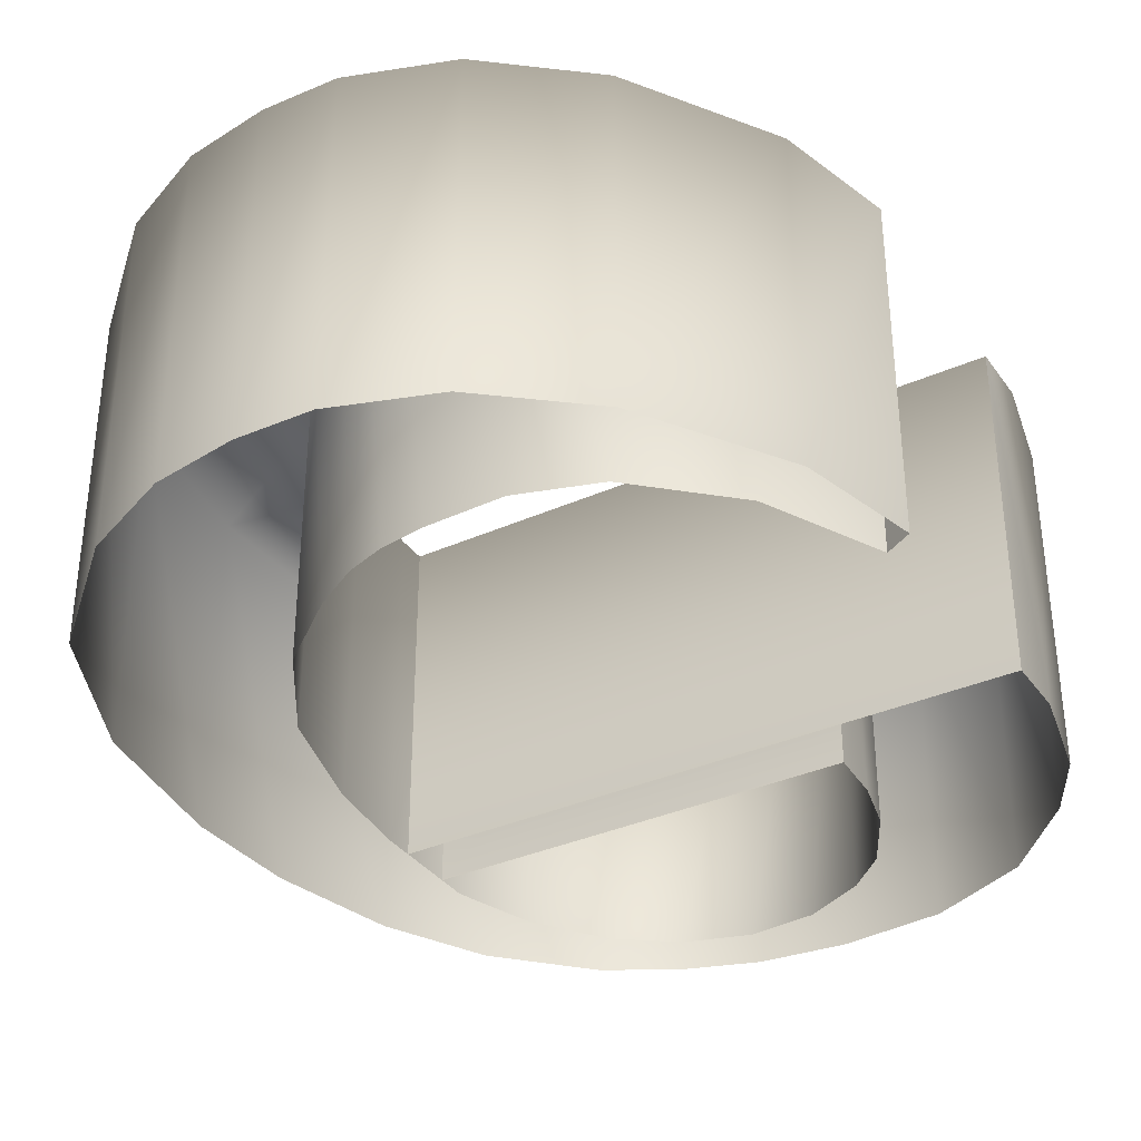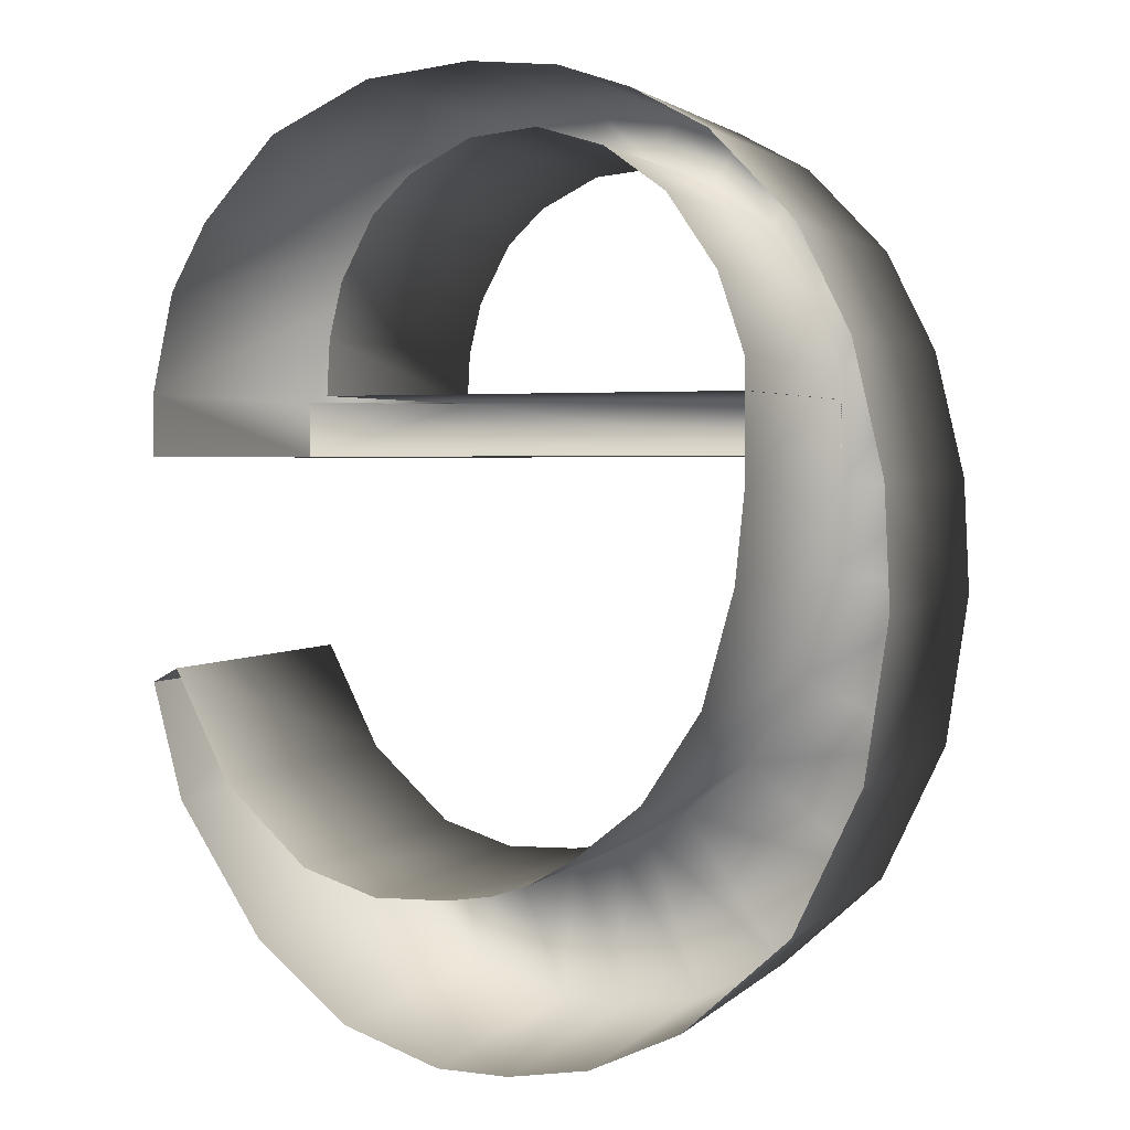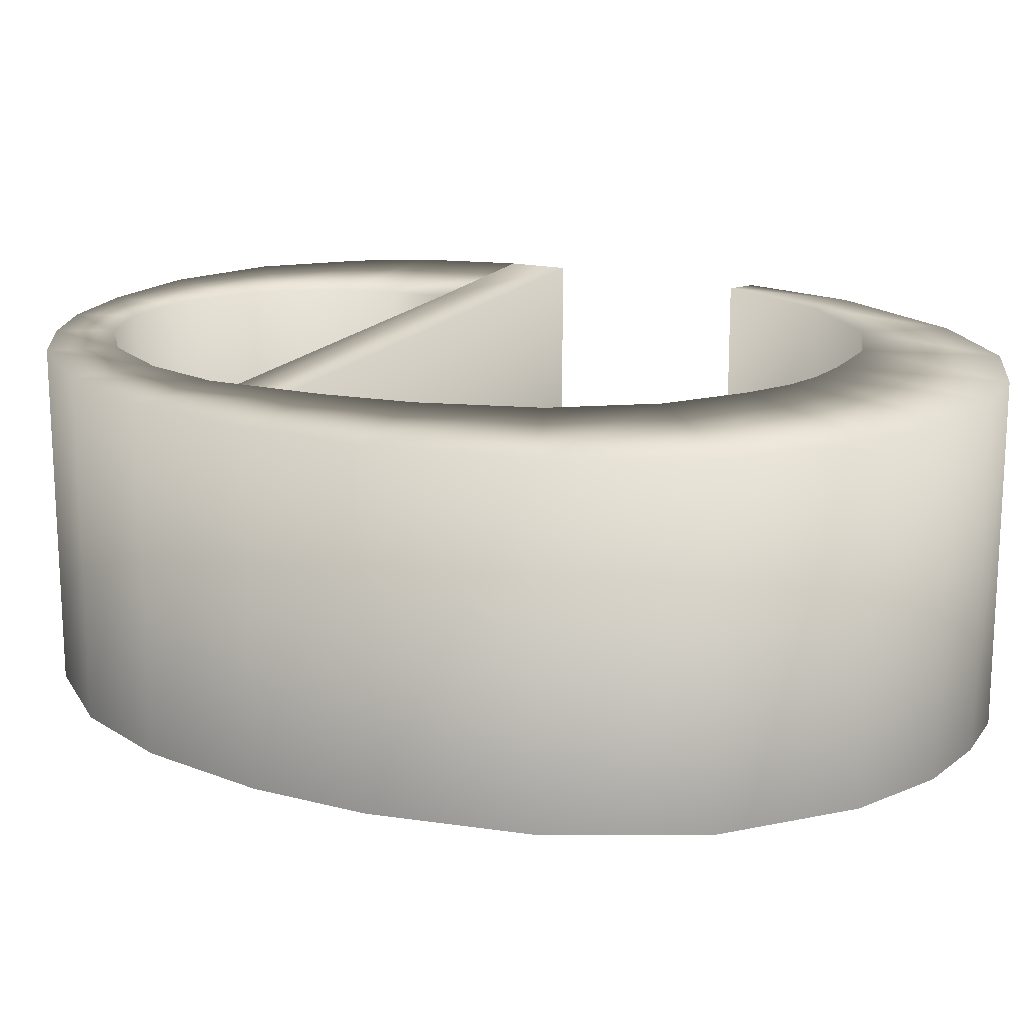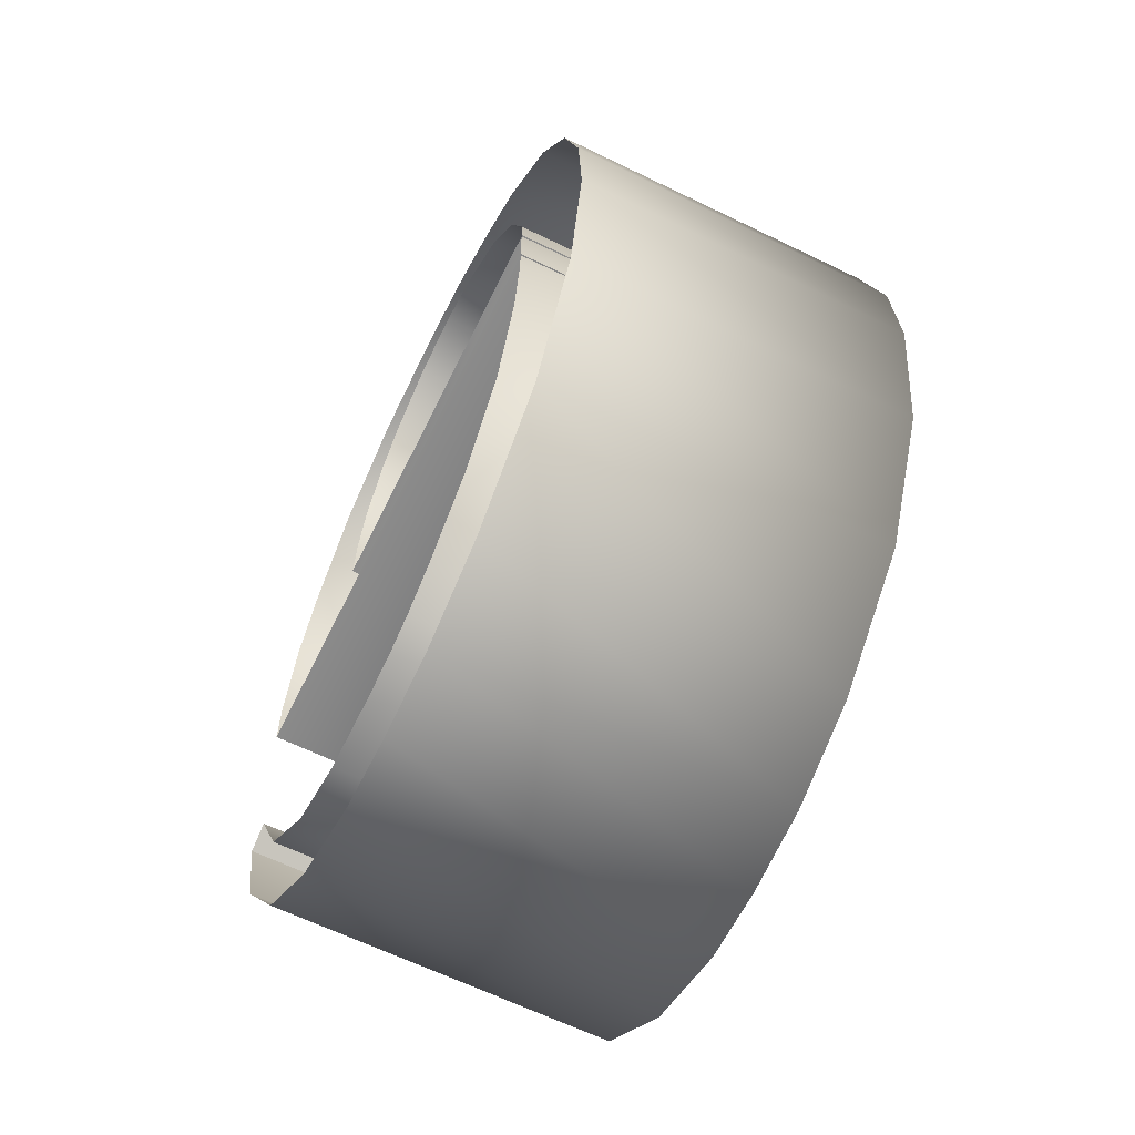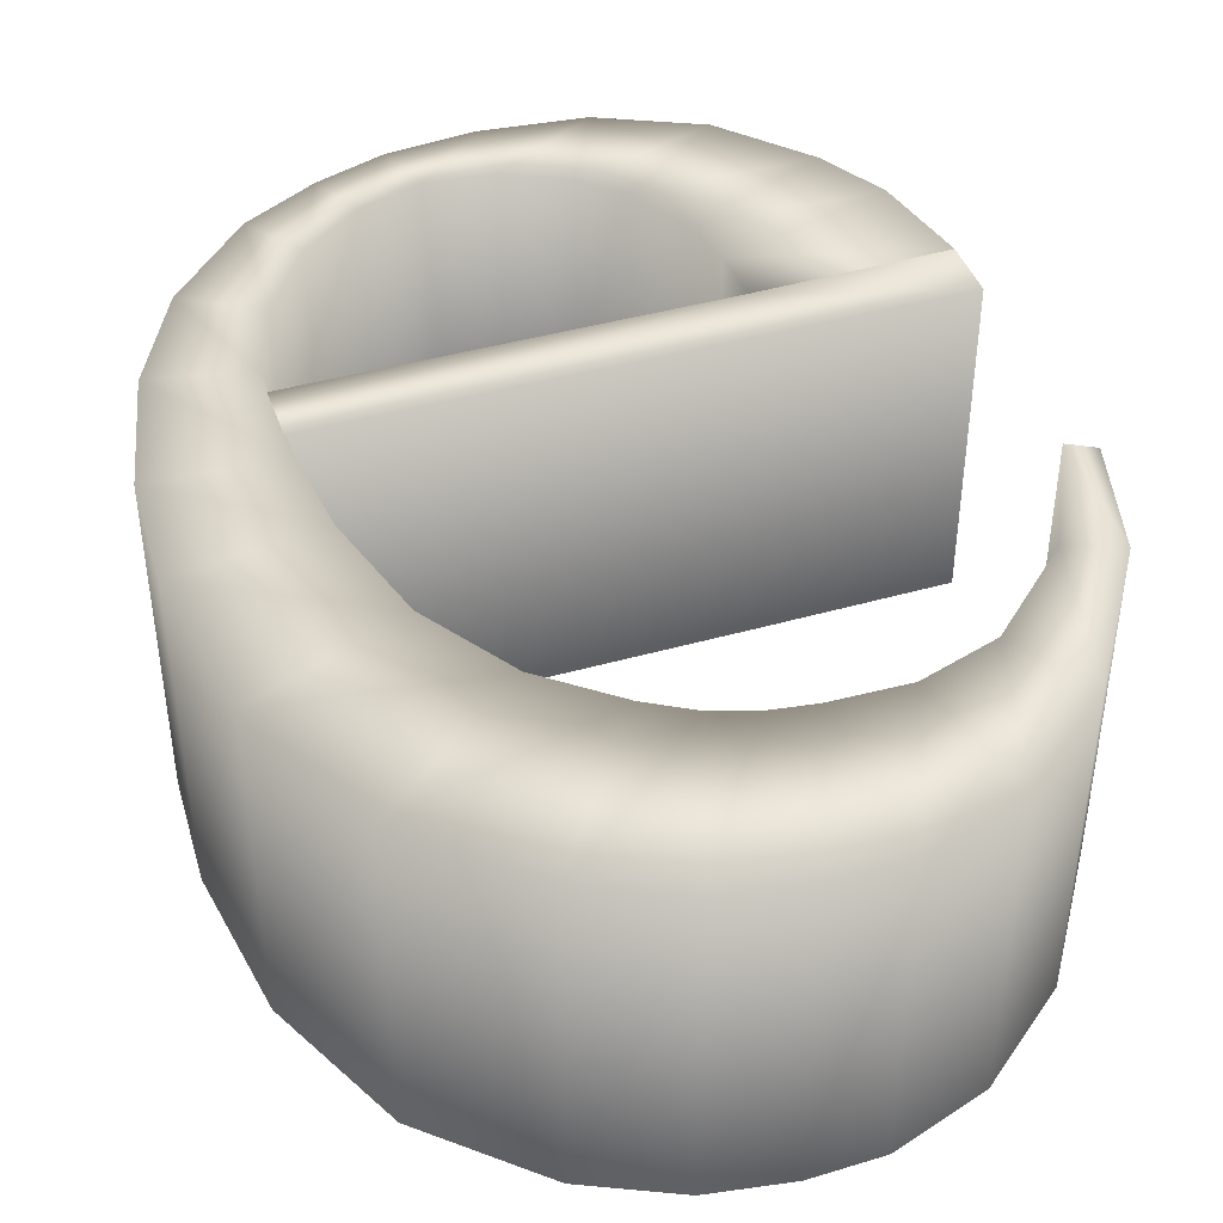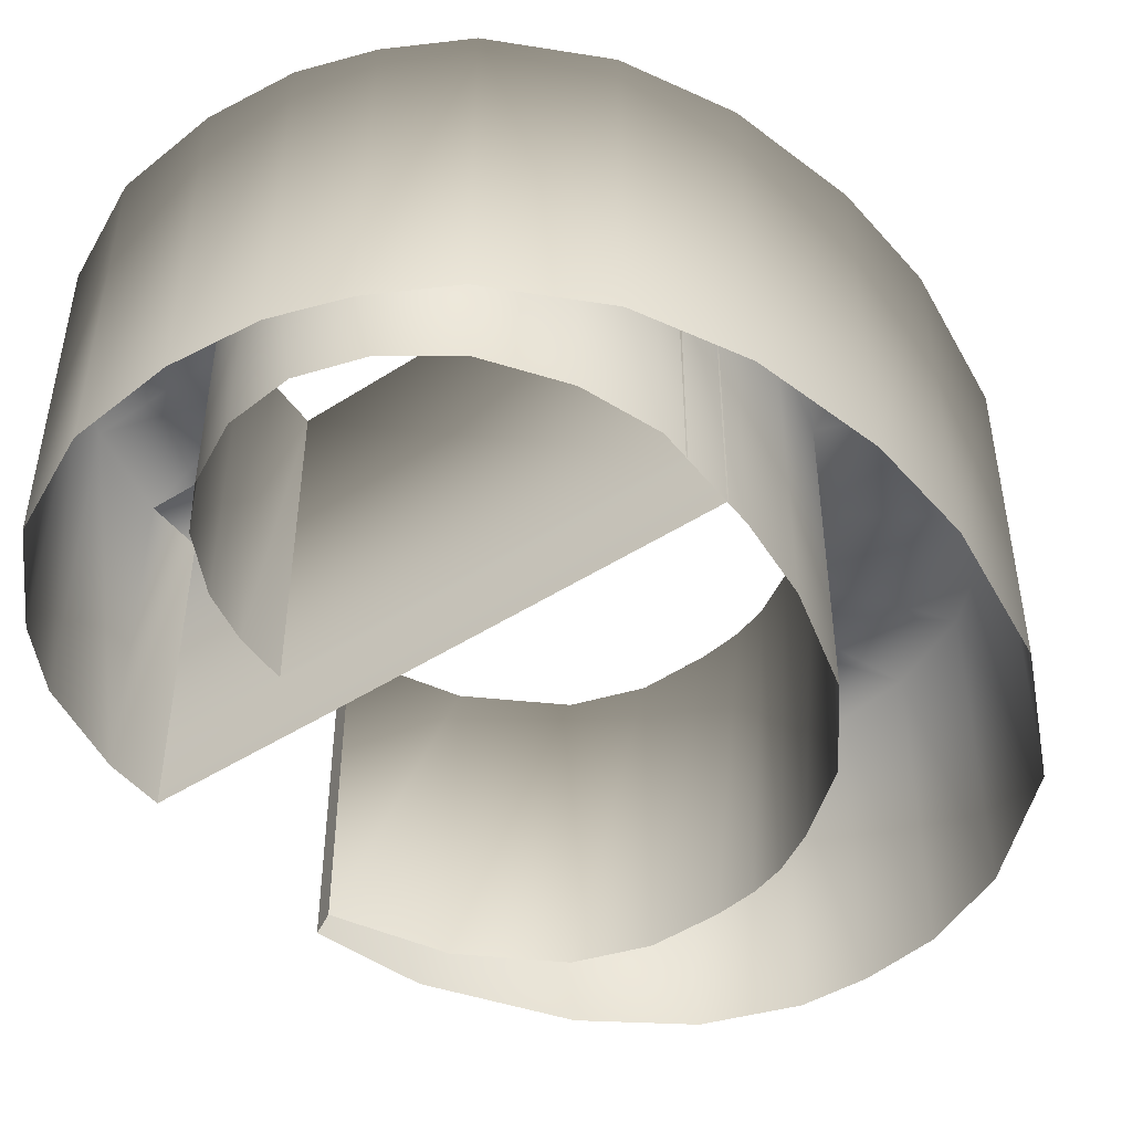
<metadata>
{"format":"obj","ext":"obj","renderer":"f3d","projection":"perspective","resolution":1024,"background":"white","views":[{"elev":-35.2,"azim":30.6,"up":"+Z"},{"elev":2.4,"azim":-158.8,"up":"+Y"},{"elev":17.3,"azim":-65.2,"up":"+Z"},{"elev":-63.7,"azim":-116.2,"up":"+Y"},{"elev":42.9,"azim":-18.7,"up":"+Z"},{"elev":-46.8,"azim":-143.9,"up":"+Z"}]}
</metadata>
<code>
v 18.82 16.14 -8.562
v 13.97 16.06 -8.562
v 3.346 16.08 -8.562
v 18.82 16.14 -0.01156
v 13.97 16.06 -0.01156
v 3.346 16.08 -0.01156
v 18.82 14.59 -0.01156
v 13.97 14.58 -0.01156
v 3.346 14.61 -0.01156
v 18.82 14.59 -8.562
v 13.97 14.58 -8.562
v 3.346 14.61 -8.562
v 18.26 18.68 -8.562
v 13.9 17.43 -8.562
v 13.9 17.43 -0.01156
v 18.26 18.68 -0.01156
v 17.32 20.38 -8.562
v 13.57 18.81 -8.562
v 13.57 18.81 -0.01156
v 17.32 20.38 -0.01156
v 15.43 22.43 -8.562
v 12.72 20.39 -8.562
v 12.72 20.39 -0.01156
v 15.43 22.43 -0.01156
v 12.87 23.64 -8.562
v 11.74 21.33 -8.562
v 11.74 21.33 -0.01156
v 12.87 23.64 -0.01156
v 10.21 23.92 -8.562
v 10.18 22.12 -8.562
v 10.18 22.12 -0.01156
v 10.21 23.92 -0.01156
v 7.962 23.7 -8.562
v 8.468 22.29 -8.562
v 8.468 22.29 -0.01156
v 7.962 23.7 -0.01156
v 6.165 23.09 -8.562
v 6.81 21.78 -8.562
v 6.81 21.78 -0.01156
v 6.165 23.09 -0.01156
v 4.278 22.06 -8.562
v 5.288 20.67 -8.562
v 5.288 20.67 -0.01156
v 4.278 22.06 -0.01156
v 2.202 19.89 -8.562
v 4.047 18.84 -8.562
v 4.047 18.84 -0.01156
v 2.202 19.89 -0.01156
v 0.9089 17.3 -8.562
v 3.385 16.85 -8.562
v 3.385 16.85 -0.01156
v 0.9089 17.3 -0.01156
v 0.14 14.05 -8.562
v 3.381 13.87 -8.562
v 3.381 13.87 -0.01156
v 0.14 14.05 -0.01156
v -0.002736 11.1 -8.562
v 3.615 11.6 -8.562
v 3.615 11.6 -0.01156
v -0.002736 11.1 -0.01156
v 0.5732 7.163 -8.562
v 4.402 8.733 -8.562
v 4.402 8.733 -0.01156
v 0.5732 7.163 -0.01156
v 2.241 3.609 -8.562
v 5.871 6.464 -8.562
v 5.871 6.464 -0.01156
v 2.241 3.609 -0.01156
v 4.882 1.186 -8.562
v 7.593 5.067 -8.562
v 7.593 5.067 -0.01156
v 4.882 1.186 -0.01156
v 7.172 0.1216 -8.562
v 8.713 4.408 -8.562
v 8.713 4.408 -0.01156
v 7.172 0.1216 -0.01156
v 9.238 -0.215 -8.562
v 9.646 4.093 -8.562
v 9.646 4.093 -0.01156
v 9.238 -0.215 -0.01156
v 11.08 -0.1774 -8.562
v 10.81 3.916 -8.562
v 10.81 3.916 -0.01156
v 11.08 -0.1774 -0.01156
v 13.53 0.6619 -8.562
v 12.72 3.868 -8.562
v 12.72 3.868 -0.01156
v 13.53 0.6619 -0.01156
v 15.91 2.605 -8.562
v 14.65 4.487 -8.562
v 14.65 4.487 -0.01156
v 15.91 2.605 -0.01156
v 18.09 5.978 -8.562
v 16.79 6.472 -8.562
v 16.79 6.472 -0.01156
v 18.09 5.978 -0.01156
v 18.86 8.929 -8.562
v 18.21 9.297 -8.562
v 18.21 9.297 -0.01156
v 18.86 8.929 -0.01156
g e
f 1 4 7
f 97 98 99
f 97 99 100
f 2 3 5
f 3 6 5
f 4 5 7
f 5 8 7
f 5 6 9
f 5 9 8
f 7 8 11
f 7 11 10
f 8 9 11
f 9 12 11
f 10 1 7
f 14 2 5
f 14 5 15
f 15 5 4
f 15 4 16
f 16 4 1
f 16 1 13
f 18 14 15
f 18 15 19
f 19 15 16
f 19 16 20
f 20 16 13
f 20 13 17
f 22 18 19
f 22 19 23
f 23 19 20
f 23 20 24
f 24 20 17
f 24 17 21
f 26 22 23
f 26 23 27
f 27 23 24
f 27 24 28
f 28 24 21
f 28 21 25
f 30 26 27
f 30 27 31
f 31 27 28
f 31 28 32
f 32 28 25
f 32 25 29
f 34 30 31
f 34 31 35
f 35 31 32
f 35 32 36
f 36 32 29
f 36 29 33
f 38 34 35
f 38 35 39
f 39 35 36
f 39 36 40
f 40 36 33
f 40 33 37
f 42 38 39
f 42 39 43
f 43 39 40
f 43 40 44
f 44 40 37
f 44 37 41
f 46 42 43
f 46 43 47
f 47 43 44
f 47 44 48
f 48 44 41
f 48 41 45
f 50 46 47
f 50 47 51
f 51 47 48
f 51 48 52
f 52 48 45
f 52 45 49
f 54 50 51
f 54 51 55
f 55 51 52
f 55 52 56
f 56 52 49
f 56 49 53
f 58 54 55
f 58 55 59
f 59 55 56
f 59 56 60
f 60 56 53
f 60 53 57
f 62 58 59
f 62 59 63
f 63 59 60
f 63 60 64
f 64 60 57
f 64 57 61
f 66 62 63
f 66 63 67
f 67 63 64
f 67 64 68
f 68 64 61
f 68 61 65
f 70 66 67
f 70 67 71
f 71 67 68
f 71 68 72
f 72 68 65
f 72 65 69
f 74 70 71
f 74 71 75
f 75 71 72
f 75 72 76
f 76 72 69
f 76 69 73
f 78 74 75
f 78 75 79
f 79 75 76
f 79 76 80
f 80 76 73
f 80 73 77
f 82 78 79
f 82 79 83
f 83 79 80
f 83 80 84
f 84 80 77
f 84 77 81
f 86 82 83
f 86 83 87
f 87 83 84
f 87 84 88
f 88 84 81
f 88 81 85
f 90 86 87
f 90 87 91
f 91 87 88
f 91 88 92
f 92 88 85
f 92 85 89
f 94 90 91
f 94 91 95
f 95 91 92
f 95 92 96
f 96 92 89
f 96 89 93
f 98 94 95
f 98 95 99
f 99 95 96
f 99 96 100
f 100 96 93
f 100 93 97

</code>
